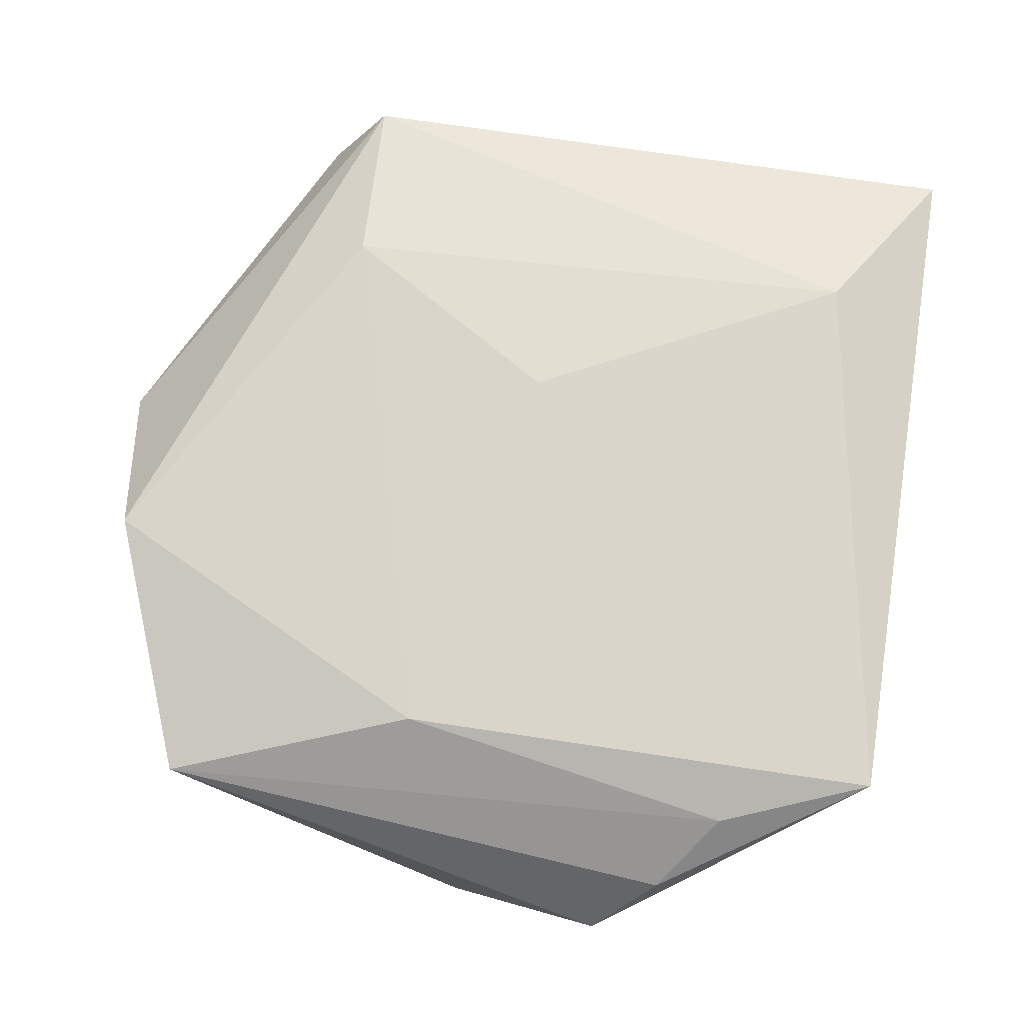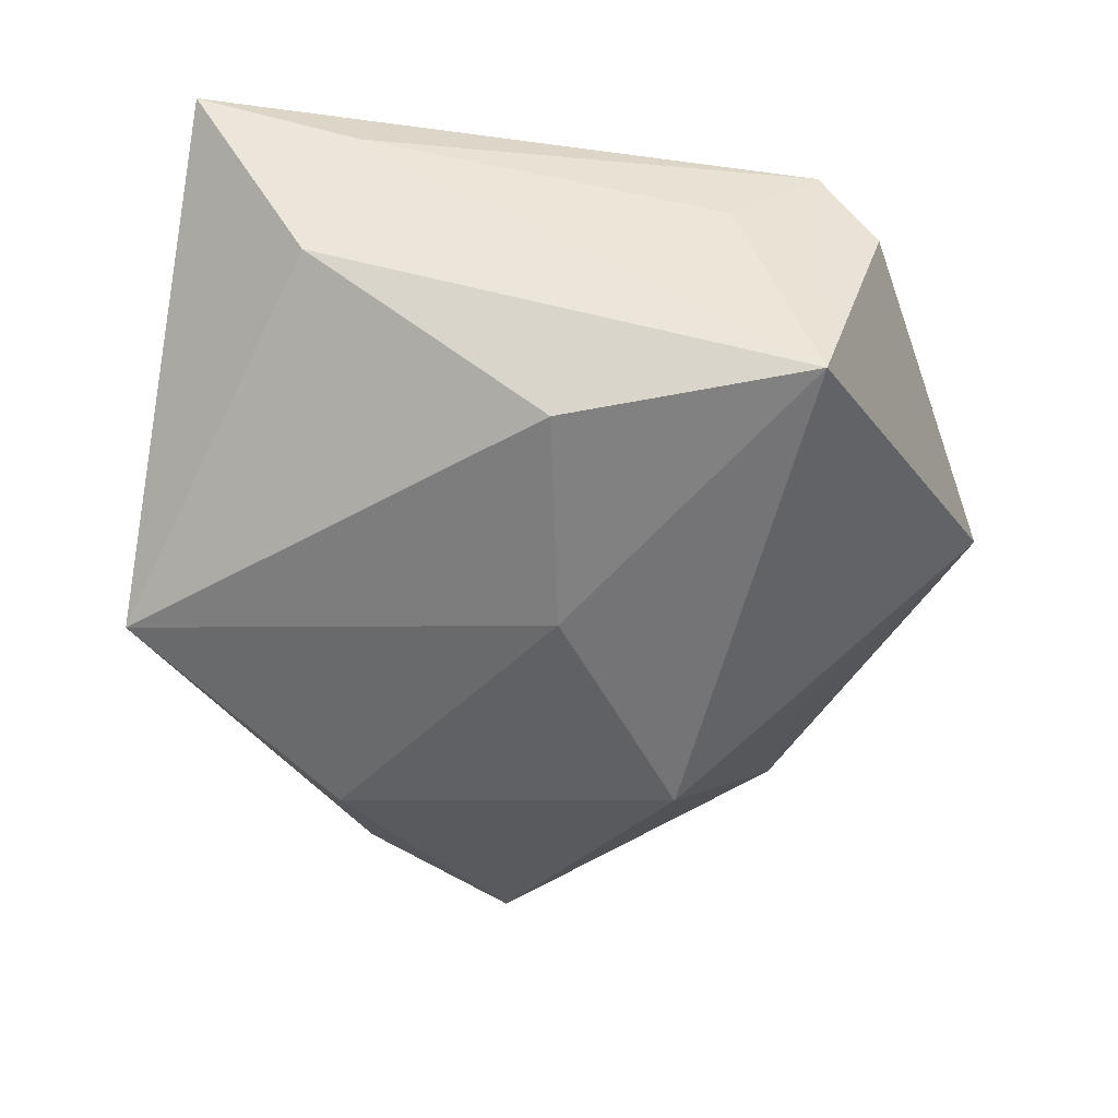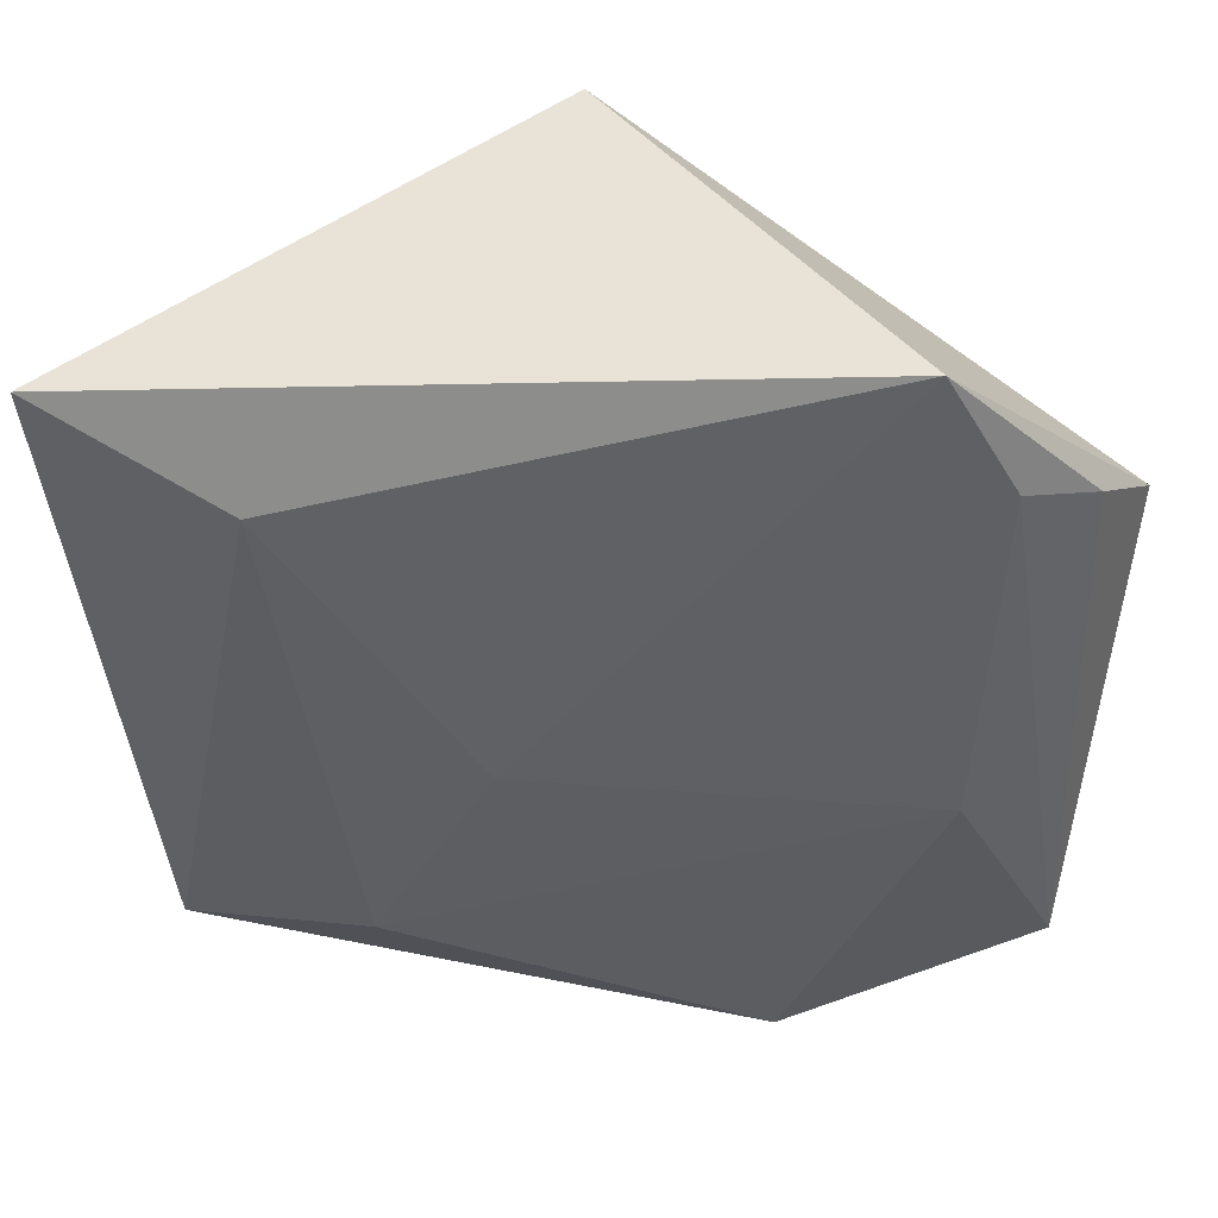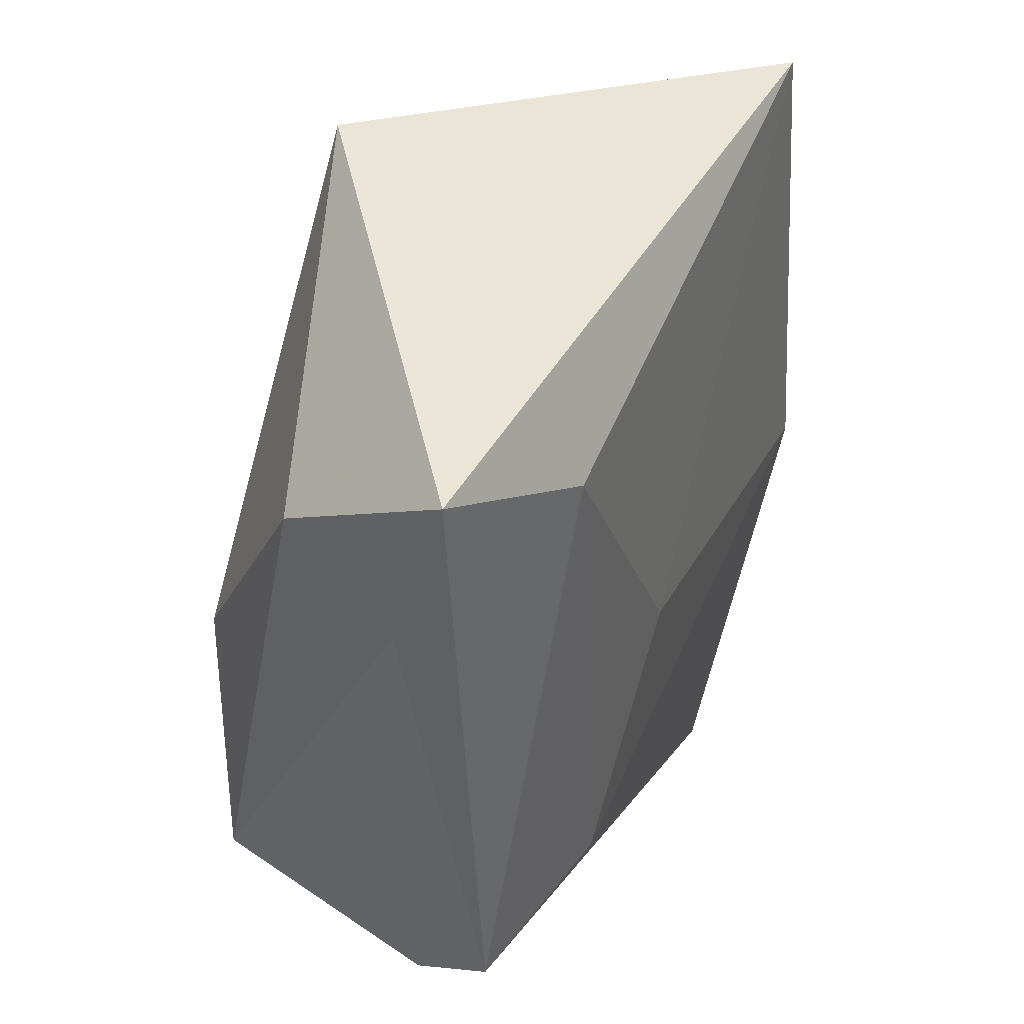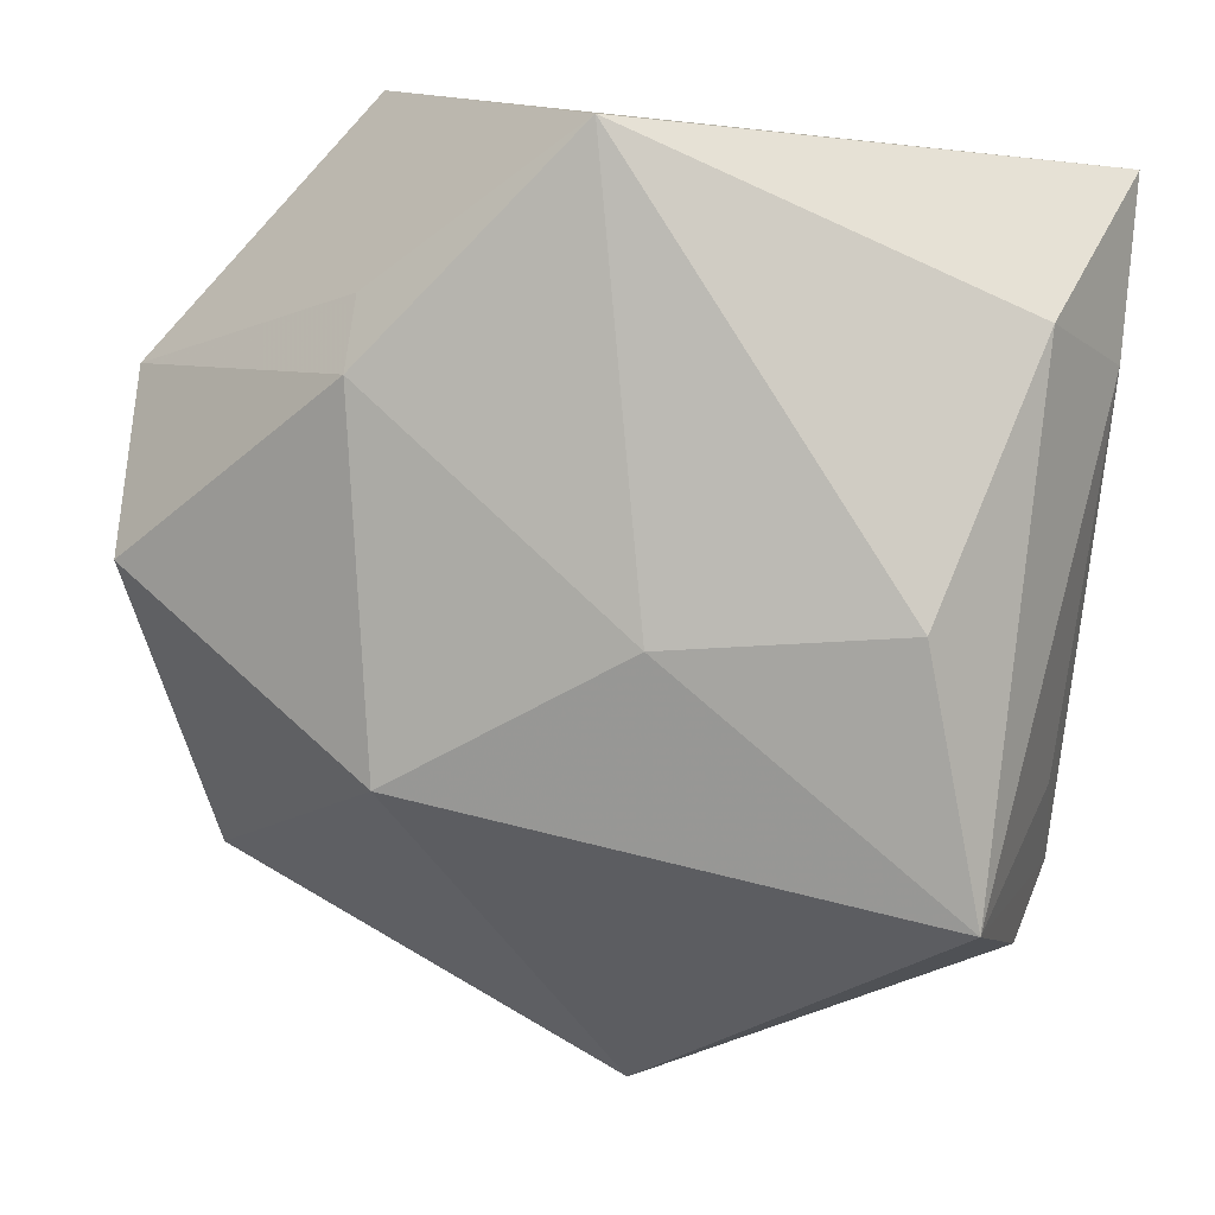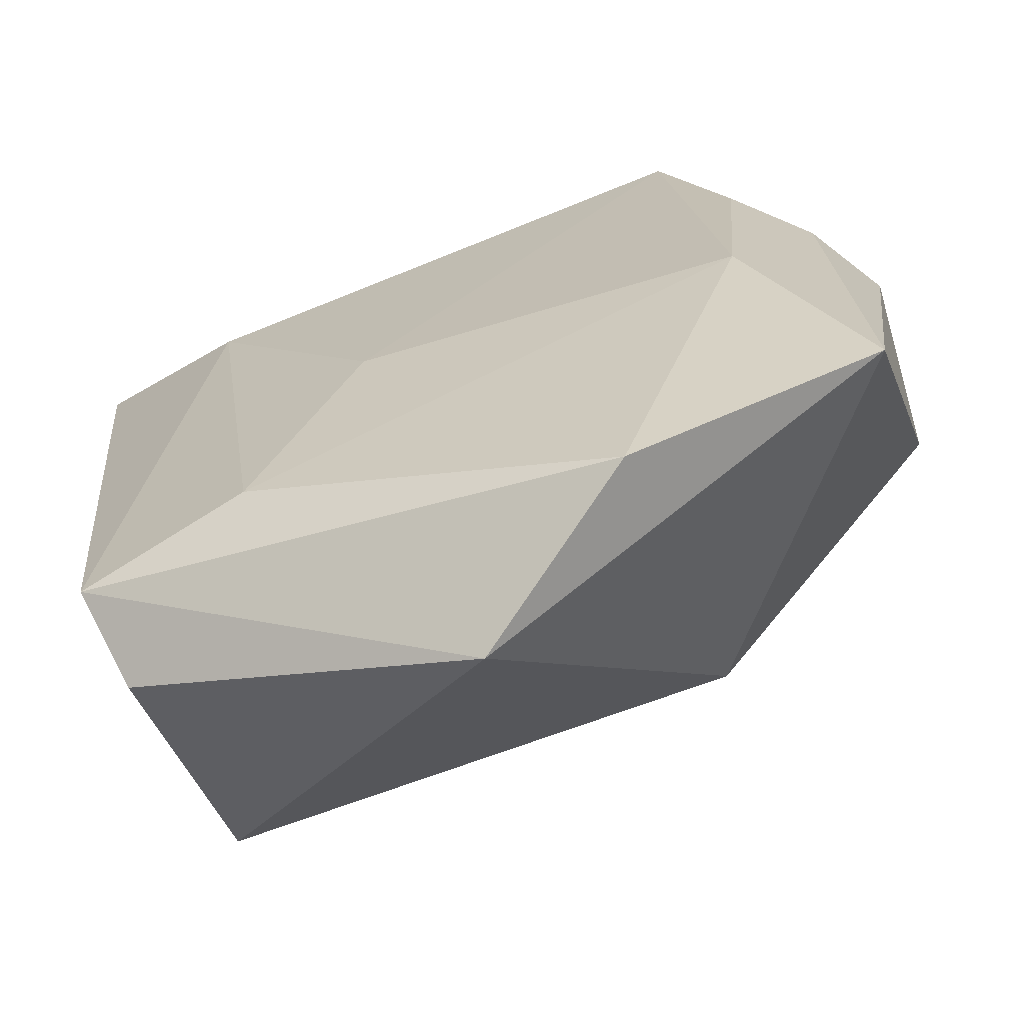
<metadata>
{"format":"obj","ext":"obj","renderer":"f3d","projection":"perspective","resolution":1024,"background":"white","views":[{"elev":71.9,"azim":104.5,"up":"+Z"},{"elev":-52.5,"azim":-92.3,"up":"+Z"},{"elev":46.4,"azim":2.8,"up":"+Y"},{"elev":38.9,"azim":-63.6,"up":"+Y"},{"elev":10.5,"azim":-167.5,"up":"+Y"},{"elev":-69.0,"azim":20.7,"up":"+Y"}]}
</metadata>
<code>
v -0.006131 -0.003666 -0.02236
v -0.0366 -0.01928 0.004569
v 0.0314 -0.007194 0.01648
v -0.03585 -0.0286 0.01348
v -0.04231 0.03336 0.01346
v -0.0414 0.01689 0.007919
v 0.02625 0.04 0.01573
v 0.04017 0.02145 0.007714
v -0.01834 -0.02602 0.01651
v 0.01741 -0.04264 0.01311
v -0.02529 0.02527 0.01791
v -0.006985 -0.003324 0.01815
v 0.01975 0.02385 -0.01454
v 0.04152 -0.03056 0.01015
v -0.03663 0.02157 -0.005194
v -0.03386 -0.03414 0.004955
v 0.01896 0.01773 -0.02095
v -0.02834 -0.00207 -0.01947
v 0.01683 -0.03075 -0.006292
v -0.001411 0.0385 -0.01896
v 0.04298 0.0001669 -0.01151
v 0.04502 0.01596 0.001092
v 0.01695 -0.0165 -0.0217
v -0.0328 -0.02722 -0.01663
v 0.000412 -0.04809 0.001941
v 0.0331 0.02604 0.01331
f 5 7 20
f 7 22 20
f 14 25 19
f 6 4 5
f 16 25 4
f 4 24 16
f 16 24 25
f 7 12 3
f 5 4 11
f 11 7 5
f 11 12 7
f 14 22 8
f 8 22 7
f 21 22 14
f 17 22 21
f 15 20 18
f 5 20 15
f 15 6 5
f 18 24 15
f 24 6 15
f 13 22 17
f 17 20 13
f 13 20 22
f 25 24 23
f 23 19 25
f 17 21 23
f 14 19 23
f 23 21 14
f 2 24 4
f 4 6 2
f 2 6 24
f 4 25 10
f 14 3 10
f 10 25 14
f 7 3 26
f 26 8 7
f 26 3 14
f 14 8 26
f 17 23 1
f 18 20 1
f 1 20 17
f 1 24 18
f 1 23 24
f 4 10 9
f 9 11 4
f 12 11 9
f 9 3 12
f 9 10 3

</code>
